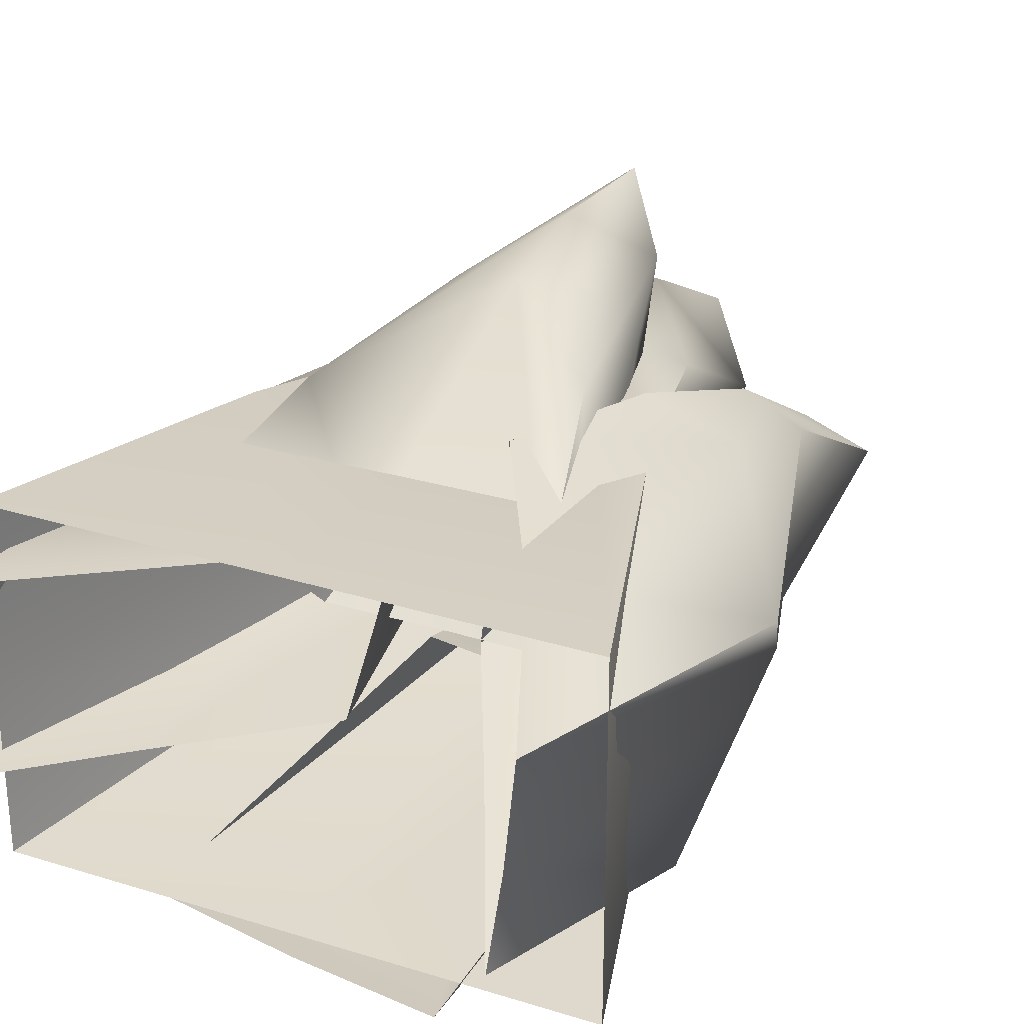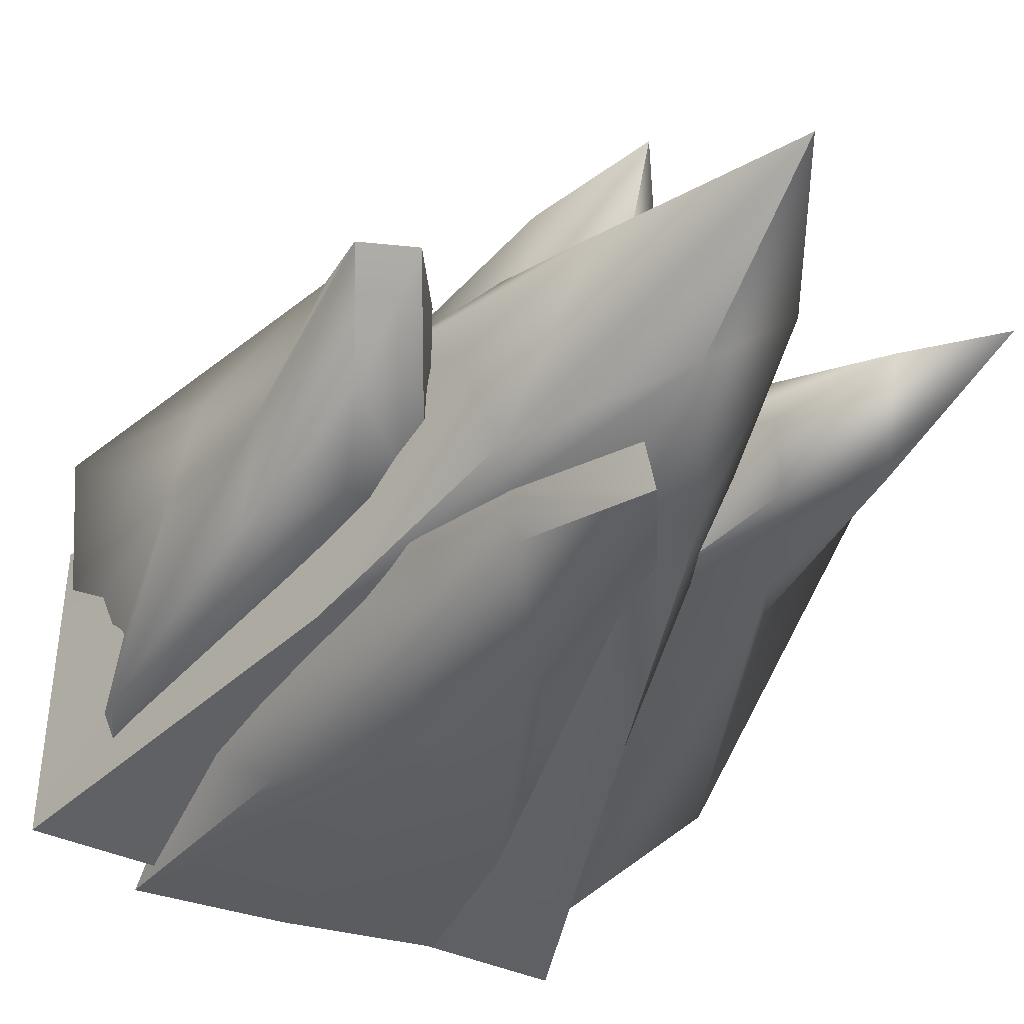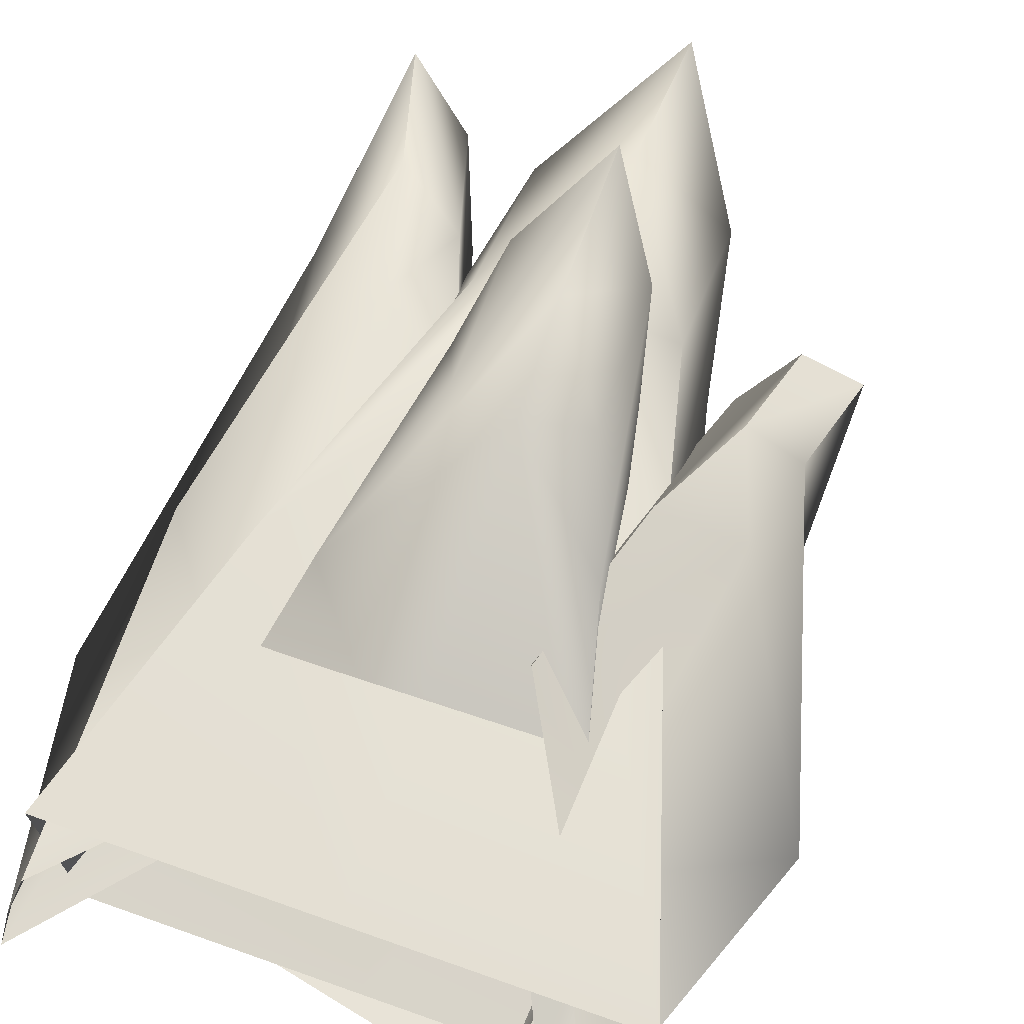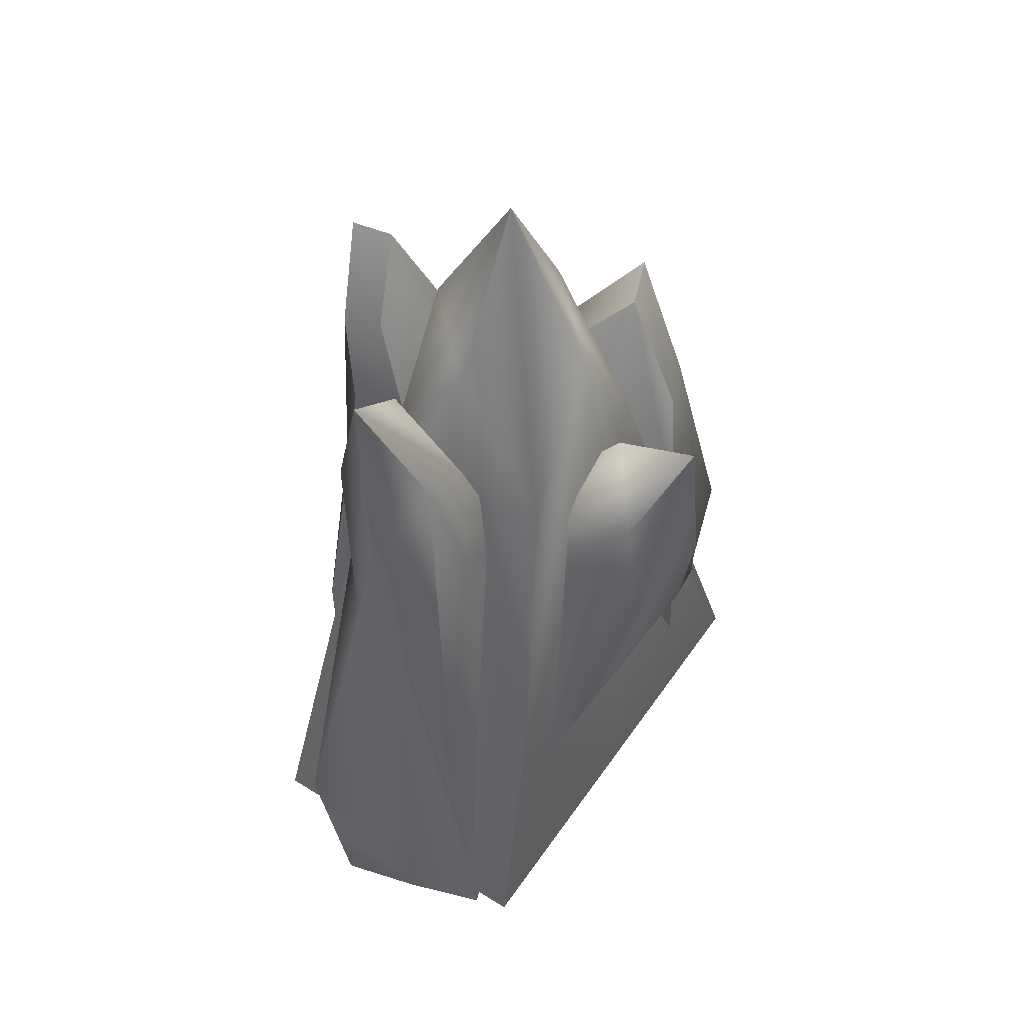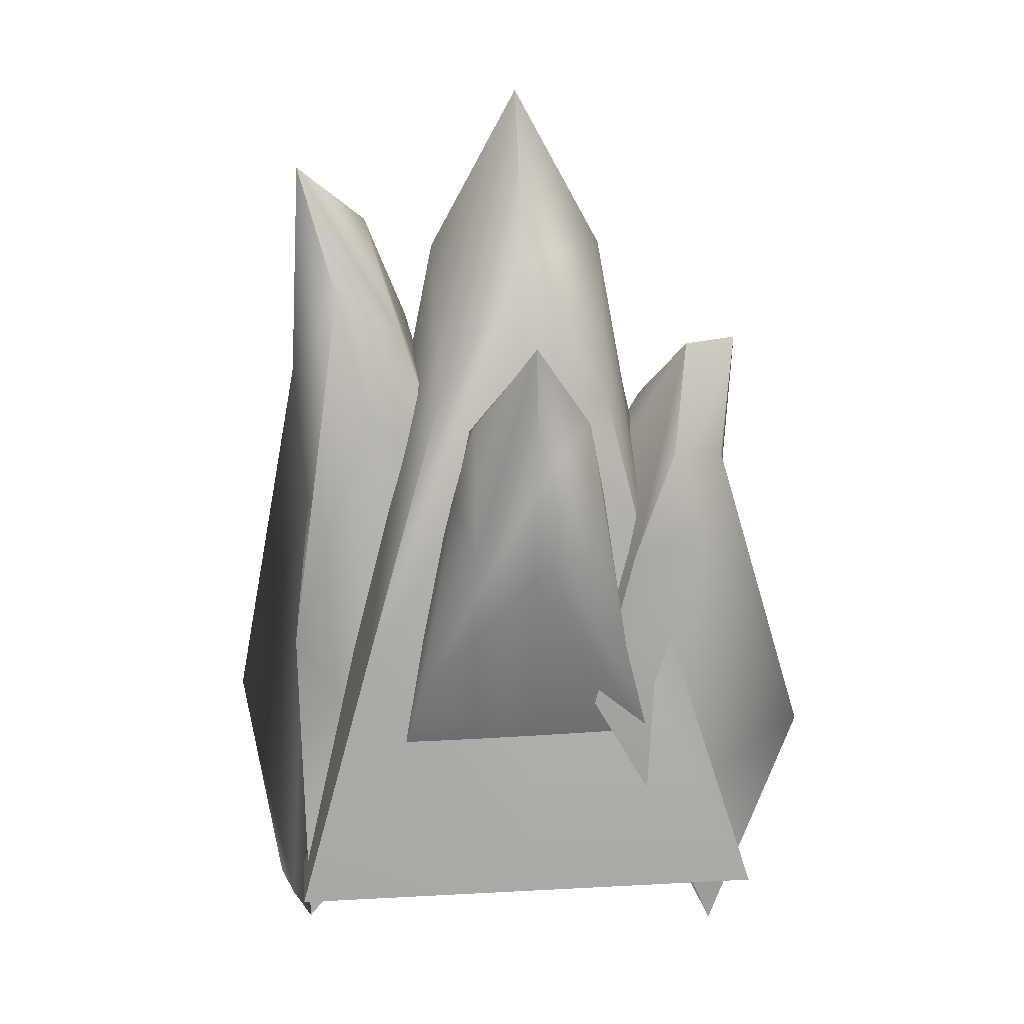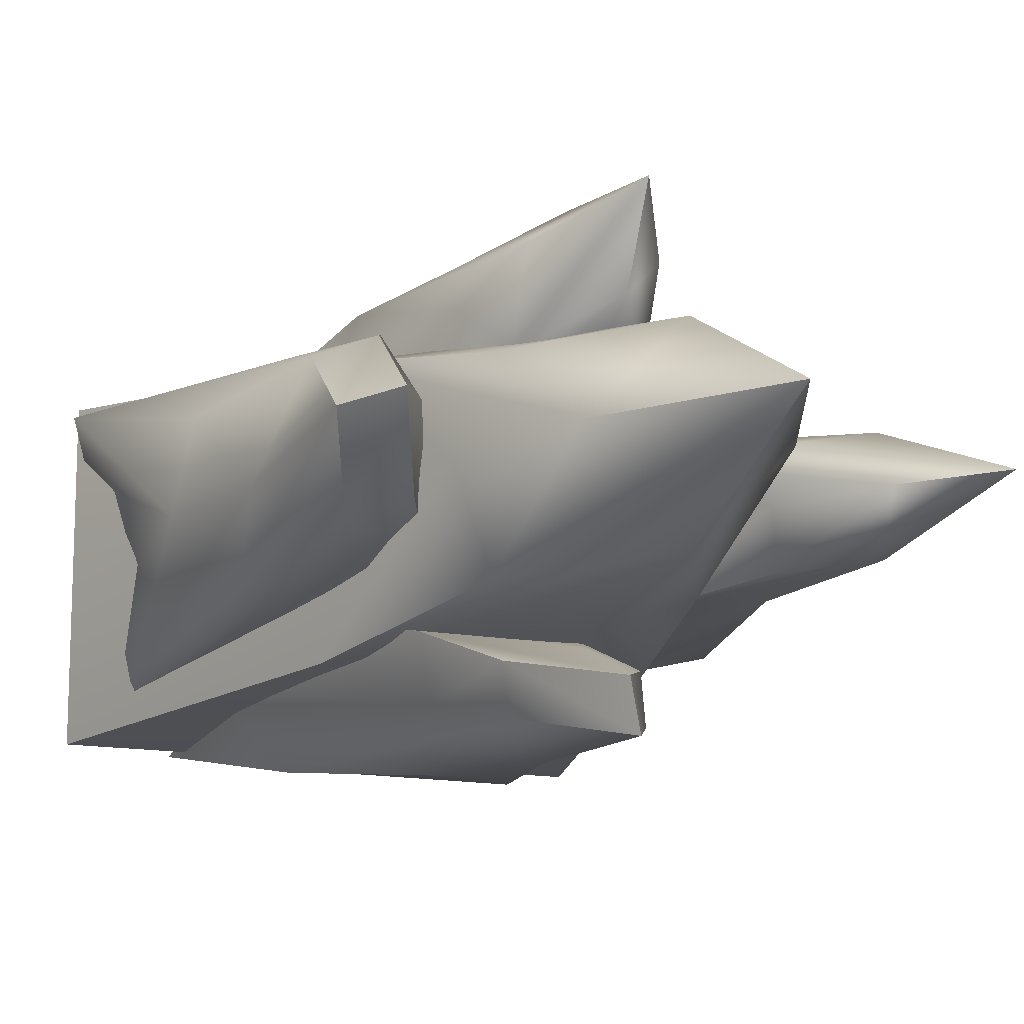
<metadata>
{"format":"obj","ext":"obj","renderer":"f3d","projection":"perspective","resolution":1024,"background":"white","views":[{"elev":29.5,"azim":-155.3,"up":"+Y"},{"elev":-42.0,"azim":-28.2,"up":"+Y"},{"elev":70.9,"azim":-160.6,"up":"+Y"},{"elev":52.7,"azim":123.6,"up":"+Z"},{"elev":19.3,"azim":174.2,"up":"+Z"},{"elev":-13.0,"azim":-26.3,"up":"+Y"}]}
</metadata>
<code>
g TileErruption
v -0.6385 -0.01708 1.12
v -0.4827 -0.4845 1.16
v -0.7585 -0.677 0.0633
v -0.4827 -0.01708 1.943
v -0.7266 0.633 0.147
v -0.4827 0.4503 1.16
v -0.0153 -0.01708 2.793
v -0.0153 -0.4845 1.943
v -0.7585 -0.677 0.0633
v -0.0153 -0.6403 1.12
v -0.0153 0.4503 1.943
v -0.0153 -0.01708 2.793
v 0.4521 -0.4845 1.16
v 0.7946 -0.6972 -0.09018
v 0.4521 -0.01708 1.943
v -0.0153 -0.01708 2.793
v 0.7946 -0.6972 -0.09018
v 0.6079 -0.01708 1.12
v 0.4521 0.4503 1.16
v 0.8835 0.689 -0.2785
v -0.0153 -0.01708 2.793
v 0.8835 0.689 -0.2785
v -0.0153 0.6061 1.12
v -0.7266 0.633 0.147
v -0.4244 0.7571 0.7139
v -0.3221 0.5092 1.012
v -0.4302 0.1625 0.4536
v -0.3221 0.9371 1.166
v -0.5357 0.9395 -0.1149
v -0.0153 1.123 1.633
v -0.0153 0.6804 1.442
v -0.4302 0.1625 0.4536
v -0.0153 0.4148 1.082
v -0.3249 1.026 0.4664
v -0.0153 1.11 0.366
v -0.0153 1.194 0.8895
v -0.0153 1.123 1.633
v 0.5804 0.8576 -0.3595
v 0.2943 1.026 0.4664
v -0.0153 1.123 1.633
v 0.3938 0.7571 0.7139
v 0.2915 0.9371 1.166
v 0.4083 0.1216 0.3604
v -0.0153 1.123 1.633
v 0.2915 0.5092 1.012
v 0.4083 0.1216 0.3604
v 0.8292 0.2627 1.036
v 0.6373 0.115 1.465
v 0.337 0.2146 0.6195
v 0.9914 0.1536 1.708
v 1.277 0.4253 -0.2321
v 1.185 -0.1244 2.371
v 0.8187 -0.161 2.071
v 0.337 0.2146 0.6195
v 0.599 -0.1567 1.521
v 1.062 0.2399 0.6425
v 1.185 0.009945 0.4406
v 1.243 -0.0361 1.248
v 1.185 -0.1244 2.371
v 1.615 -0.3333 -0.7926
v 1.144 -0.2648 0.5498
v 1.185 -0.1244 2.371
v 0.9351 -0.4097 0.9083
v 1.071 -0.3507 1.612
v 0.4253 -0.4569 0.3554
v 1.185 -0.1244 2.371
v 0.7167 -0.3893 1.369
v 0.4253 -0.4569 0.3554
v -1.029 0.5651 0.3515
v -0.6156 0.7221 0.3313
v -0.8536 0.5488 0.8611
v -1.134 0.4322 0.8233
v -1.613 0.5067 -0.7976
v -1.26 0.07402 1.398
v -0.9649 0.191 1.396
v -1.323 0.3508 -0.01669
v -1.383 -0.0674 -0.1035
v -1.231 -0.03166 0.4245
v -1.26 0.07402 1.398
v -1.28 -0.6454 -0.8955
v -1.145 -0.3969 0.1123
v -0.8606 -0.3854 0.5276
v -1.039 -0.2727 0.9778
v -0.4288 -0.2282 0.4079
v -0.7578 -0.1561 1.016
v -0.9649 0.191 1.396
v -1.26 0.07402 1.398
v -0.7569 0.2337 1.08
v -0.4288 -0.2282 0.4079
v -0.7578 -0.1561 1.016
v -0.9649 0.191 1.396
v -0.6156 0.7221 0.3313
v -0.8536 0.5488 0.8611
v -0.5219 -0.9277 0.6836
v -0.579 -0.6217 0.6673
v -0.4994 -0.8359 1.287
v -0.4547 -1.053 1.245
v -0.645 -1.057 -0.5701
v -0.2154 -1.192 1.883
v -0.2585 -0.965 1.88
v -0.3994 -1.064 0.231
v -0.1021 -1.126 0.1357
v -0.1327 -1.17 0.7819
v -0.2154 -1.192 1.883
v 0.4868 -1.032 -0.6747
v 0.1491 -1.08 0.3797
v 0.06346 -1.082 1.417
v 0.1689 -0.966 0.9121
v -0.2604 -0.8101 1.53
v 0.1163 -0.632 0.7726
v 0.01874 -0.8645 1.459
v -0.2585 -0.965 1.88
v -0.579 -0.6217 0.6673
v -0.4994 -0.8359 1.287
v 0.1163 -0.632 0.7726
v 0.1689 -0.966 0.9121
v 0.06346 -1.082 1.417
v 0.01874 -0.8645 1.459
v -0.2585 -0.965 1.88
v -0.2154 -1.192 1.883
v -0.6385 -0.01708 1.12
v -0.7585 -0.677 0.0633
v -1.313 -0.8273 -1.697
v -1.313 -0.01708 -1.697
v -0.7266 0.633 0.147
v -1.313 0.7931 -1.697
v -0.0153 0.6061 1.12
v -0.7266 0.633 0.147
v -1.313 0.7931 -1.697
v -0.0153 0.7931 -1.697
v 0.8835 0.689 -0.2785
v 1.282 0.7931 -1.697
v 0.6079 -0.01708 1.12
v 0.8835 0.689 -0.2785
v 1.282 0.7931 -1.697
v 1.282 -0.01708 -1.697
v 0.7946 -0.6972 -0.09018
v 1.282 -0.8273 -1.697
v -0.0153 -0.6403 1.12
v 0.7946 -0.6972 -0.09018
v 1.282 -0.8273 -1.697
v -0.0153 -0.8273 -1.697
v -0.7585 -0.677 0.0633
v -1.313 -0.8273 -1.697
v -0.4244 0.7571 0.7139
v -0.4302 0.1625 0.4536
v -0.5967 -0.2241 -0.3164
v -0.6981 0.1701 -0.6701
v -0.5357 0.9395 -0.1149
v -0.7892 0.6059 -1.079
v -0.0153 1.11 0.366
v -0.5357 0.9395 -0.1149
v -0.7892 0.6059 -1.079
v -0.0153 0.6146 -1.07
v 0.5804 0.8576 -0.3595
v 0.7586 0.6059 -1.079
v 0.3938 0.7571 0.7139
v 0.5804 0.8576 -0.3595
v 0.7586 0.6059 -1.079
v 0.6675 0.1701 -0.6701
v 0.4083 0.1216 0.3604
v 0.5661 -0.2241 -0.3164
v -0.0153 0.4148 1.082
v 0.4083 0.1216 0.3604
v 0.5661 -0.2241 -0.3164
v -0.0153 -0.225 -0.3101
v -0.4302 0.1625 0.4536
v -0.5967 -0.2241 -0.3164
v 0.8292 0.2627 1.036
v 0.337 0.2146 0.6195
v 0.06802 0.3176 -0.5978
v 0.6158 0.4365 -1.227
v 1.277 0.4253 -0.2321
v 1.247 0.5623 -1.916
v 1.185 0.009945 0.4406
v 1.277 0.4253 -0.2321
v 1.247 0.5623 -1.916
v 1.351 0.128 -1.998
v 1.615 -0.3333 -0.7926
v 1.425 -0.3029 -2.077
v 0.9351 -0.4097 0.9083
v 1.615 -0.3333 -0.7926
v 1.425 -0.3029 -2.077
v 0.8459 -0.4051 -1.38
v 0.4253 -0.4569 0.3554
v 0.2552 -0.4888 -0.7308
v 0.599 -0.1567 1.521
v 0.4253 -0.4569 0.3554
v 0.2552 -0.4888 -0.7308
v 0.1519 -0.08051 -0.6822
v 0.337 0.2146 0.6195
v 0.06802 0.3176 -0.5978
v -1.029 0.5651 0.3515
v -0.3809 0.8475 -0.4962
v -0.6156 0.7221 0.3313
v -0.7855 0.7285 -1.234
v -1.613 0.5067 -0.7976
v -1.132 0.5501 -2.072
v -1.383 -0.0674 -0.1035
v -1.132 0.5501 -2.072
v -1.613 0.5067 -0.7976
v -1.022 -0.05181 -1.942
v -1.28 -0.6454 -0.8955
v -0.8861 -0.654 -1.809
v -0.8606 -0.3854 0.5276
v -0.8861 -0.654 -1.809
v -1.28 -0.6454 -0.8955
v -0.4997 -0.4453 -0.9928
v -0.4288 -0.2282 0.4079
v -0.1626 -0.2422 -0.3094
v -0.7569 0.2337 1.08
v -0.1626 -0.2422 -0.3094
v -0.4288 -0.2282 0.4079
v -0.265 0.2919 -0.4025
v -0.6156 0.7221 0.3313
v -0.3809 0.8475 -0.4962
v -0.5219 -0.9277 0.6836
v -0.747 -0.4198 -0.2609
v -0.579 -0.6217 0.6673
v -0.8408 -0.6353 -1.008
v -0.645 -1.057 -0.5701
v -0.7275 -0.8217 -1.923
v -0.1021 -1.126 0.1357
v -0.7275 -0.8217 -1.923
v -0.645 -1.057 -0.5701
v -0.03982 -0.8658 -1.78
v 0.4868 -1.032 -0.6747
v 0.6511 -0.8697 -1.633
v 0.1689 -0.966 0.9121
v 0.6511 -0.8697 -1.633
v 0.4868 -1.032 -0.6747
v 0.4169 -0.6645 -0.7512
v 0.1163 -0.632 0.7726
v 0.1942 -0.449 -0.0568
v -0.2604 -0.8101 1.53
v 0.1942 -0.449 -0.0568
v 0.1163 -0.632 0.7726
v -0.2537 -0.4355 -0.1543
v -0.579 -0.6217 0.6673
v -0.747 -0.4198 -0.2609
g TileErruption_0
f 3 2 1
f 2 4 1
f 1 4 5
f 4 6 5
f 7 4 2
f 8 7 2
f 8 2 9
f 10 8 9
f 11 6 4
f 12 11 4
f 13 8 10
f 14 13 10
f 13 15 8
f 15 16 8
f 15 13 17
f 18 15 17
f 19 15 18
f 20 19 18
f 15 19 21
f 19 11 21
f 11 19 22
f 23 11 22
f 6 11 23
f 24 6 23
f 27 26 25
f 26 28 25
f 25 28 29
f 30 28 26
f 31 30 26
f 31 26 32
f 33 31 32
f 28 34 29
f 29 34 35
f 36 34 28
f 34 36 35
f 37 36 28
f 35 36 38
f 36 39 38
f 39 36 40
f 38 39 41
f 42 39 40
f 39 42 41
f 41 42 43
f 42 44 31
f 42 45 43
f 45 42 31
f 45 31 33
f 46 45 33
f 49 48 47
f 48 50 47
f 47 50 51
f 52 50 48
f 53 52 48
f 53 48 54
f 55 53 54
f 50 56 51
f 51 56 57
f 58 56 50
f 56 58 57
f 59 58 50
f 57 58 60
f 58 61 60
f 61 58 62
f 60 61 63
f 64 61 62
f 61 64 63
f 63 64 65
f 64 66 53
f 64 67 65
f 67 64 53
f 67 53 55
f 68 67 55
f 71 70 69
f 72 71 69
f 72 69 73
f 72 74 71
f 74 75 71
f 76 72 73
f 76 73 77
f 76 78 72
f 78 76 77
f 78 79 72
f 78 77 80
f 78 81 79
f 81 78 80
f 81 80 82
f 81 83 79
f 83 81 82
f 83 82 84
f 85 83 84
f 83 85 86
f 87 83 86
f 90 89 88
f 91 90 88
f 91 88 92
f 93 91 92
f 96 95 94
f 97 96 94
f 97 94 98
f 97 99 96
f 99 100 96
f 101 97 98
f 101 98 102
f 101 103 97
f 103 101 102
f 103 104 97
f 103 102 105
f 103 106 104
f 106 103 105
f 106 107 104
f 106 105 108
f 107 106 108
f 111 110 109
f 112 111 109
f 112 109 113
f 114 112 113
f 117 116 115
f 118 117 115
f 117 118 119
f 120 117 119
g TileErruption_1
f 123 122 121
f 124 123 121
f 124 121 125
f 126 124 125
f 129 128 127
f 130 129 127
f 130 127 131
f 132 130 131
f 135 134 133
f 136 135 133
f 136 133 137
f 138 136 137
f 141 140 139
f 142 141 139
f 142 139 143
f 144 142 143
f 147 146 145
f 148 147 145
f 148 145 149
f 150 148 149
f 153 152 151
f 154 153 151
f 154 151 155
f 156 154 155
f 159 158 157
f 160 159 157
f 160 157 161
f 162 160 161
f 165 164 163
f 166 165 163
f 166 163 167
f 168 166 167
f 171 170 169
f 172 171 169
f 172 169 173
f 174 172 173
f 177 176 175
f 178 177 175
f 178 175 179
f 180 178 179
f 183 182 181
f 184 183 181
f 184 181 185
f 186 184 185
f 189 188 187
f 190 189 187
f 190 187 191
f 192 190 191
f 195 194 193
f 194 196 193
f 193 196 197
f 196 198 197
f 201 200 199
f 200 202 199
f 199 202 203
f 202 204 203
f 207 206 205
f 206 208 205
f 205 208 209
f 208 210 209
f 213 212 211
f 212 214 211
f 211 214 215
f 214 216 215
f 219 218 217
f 218 220 217
f 217 220 221
f 220 222 221
f 225 224 223
f 224 226 223
f 223 226 227
f 226 228 227
f 231 230 229
f 230 232 229
f 229 232 233
f 232 234 233
f 237 236 235
f 236 238 235
f 235 238 239
f 238 240 239

</code>
